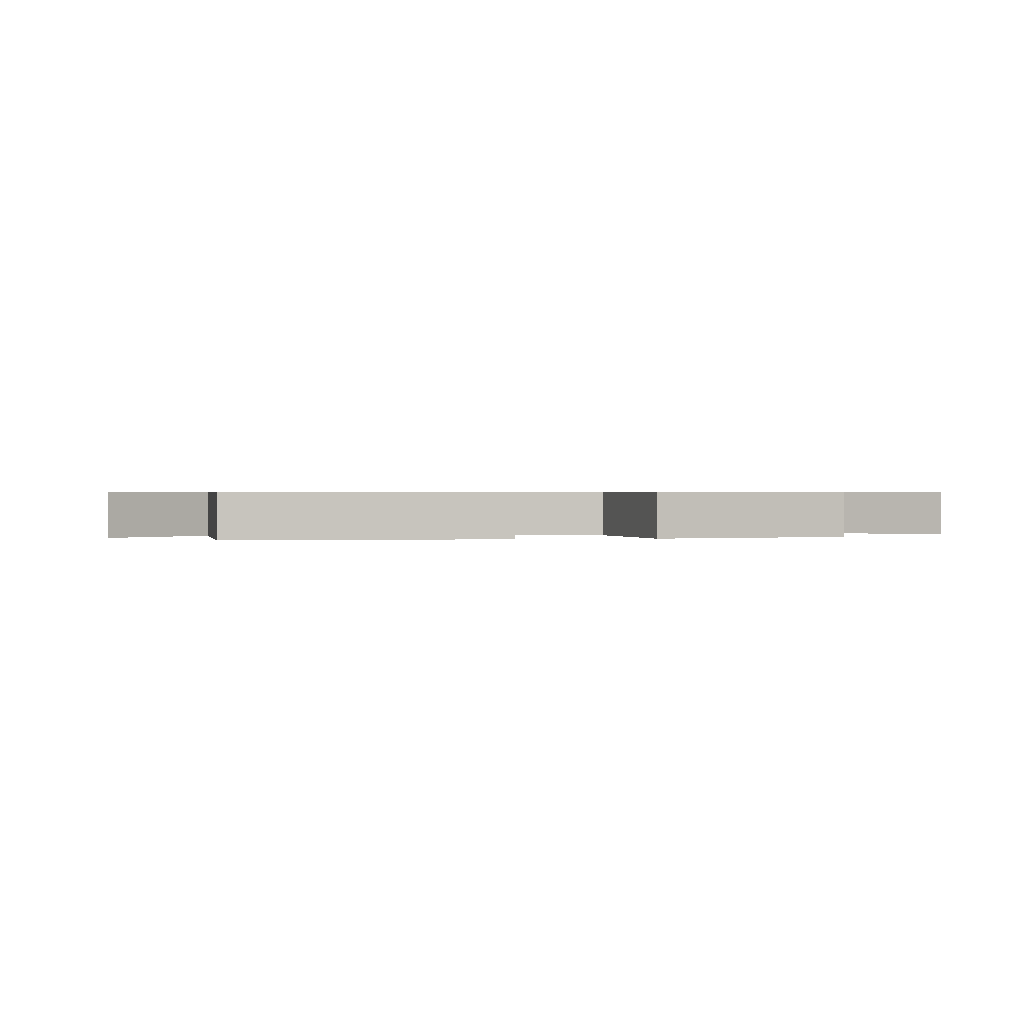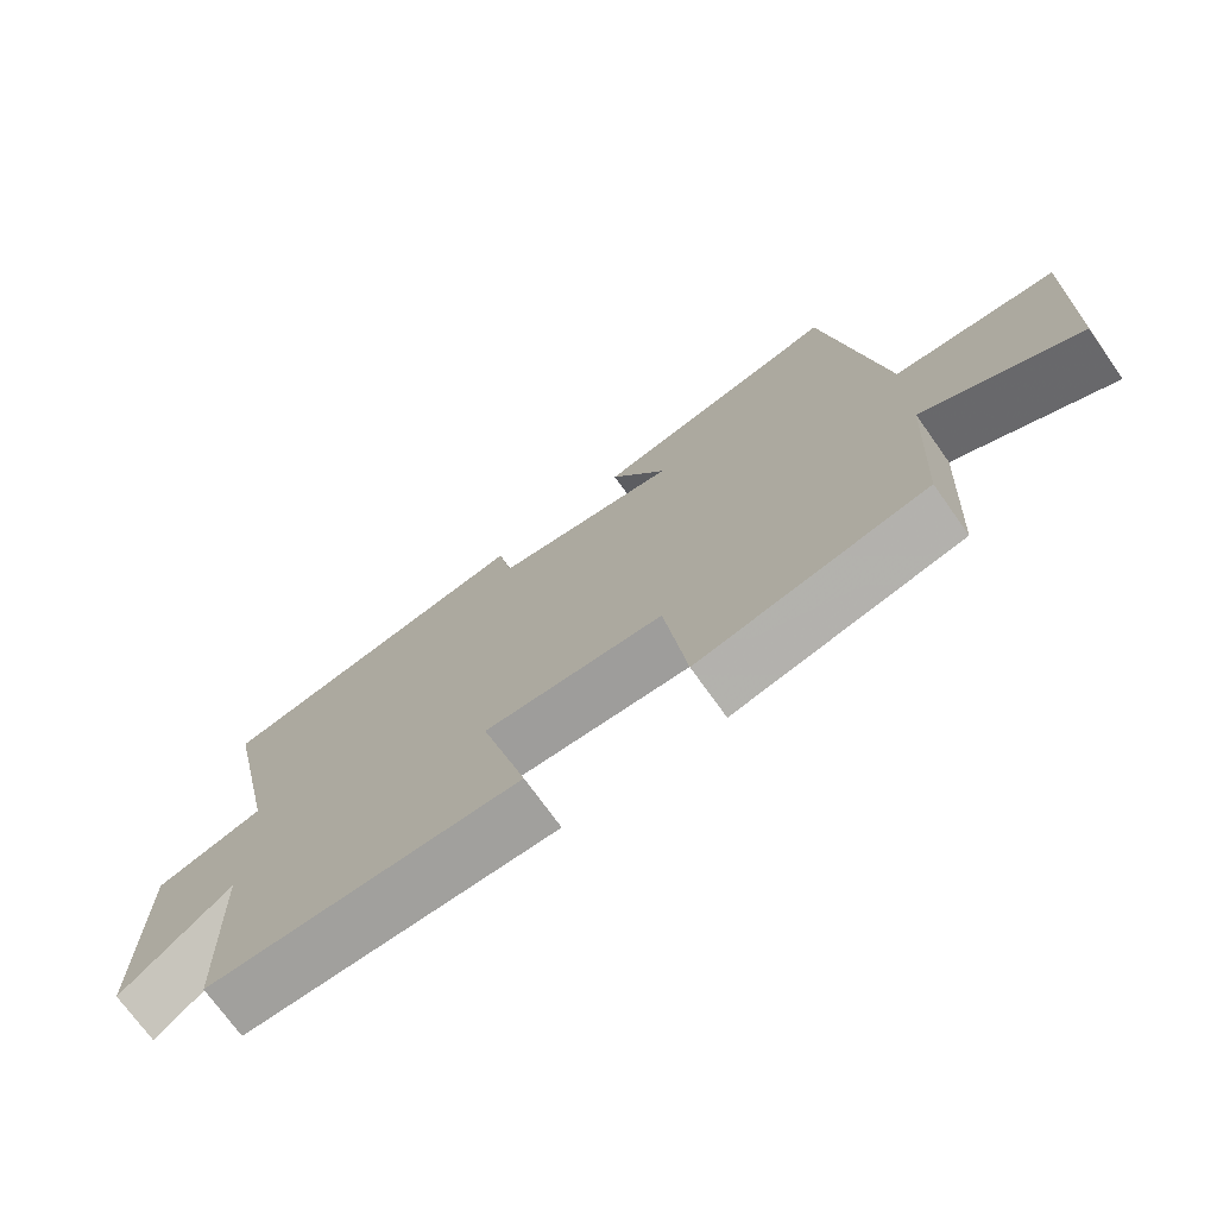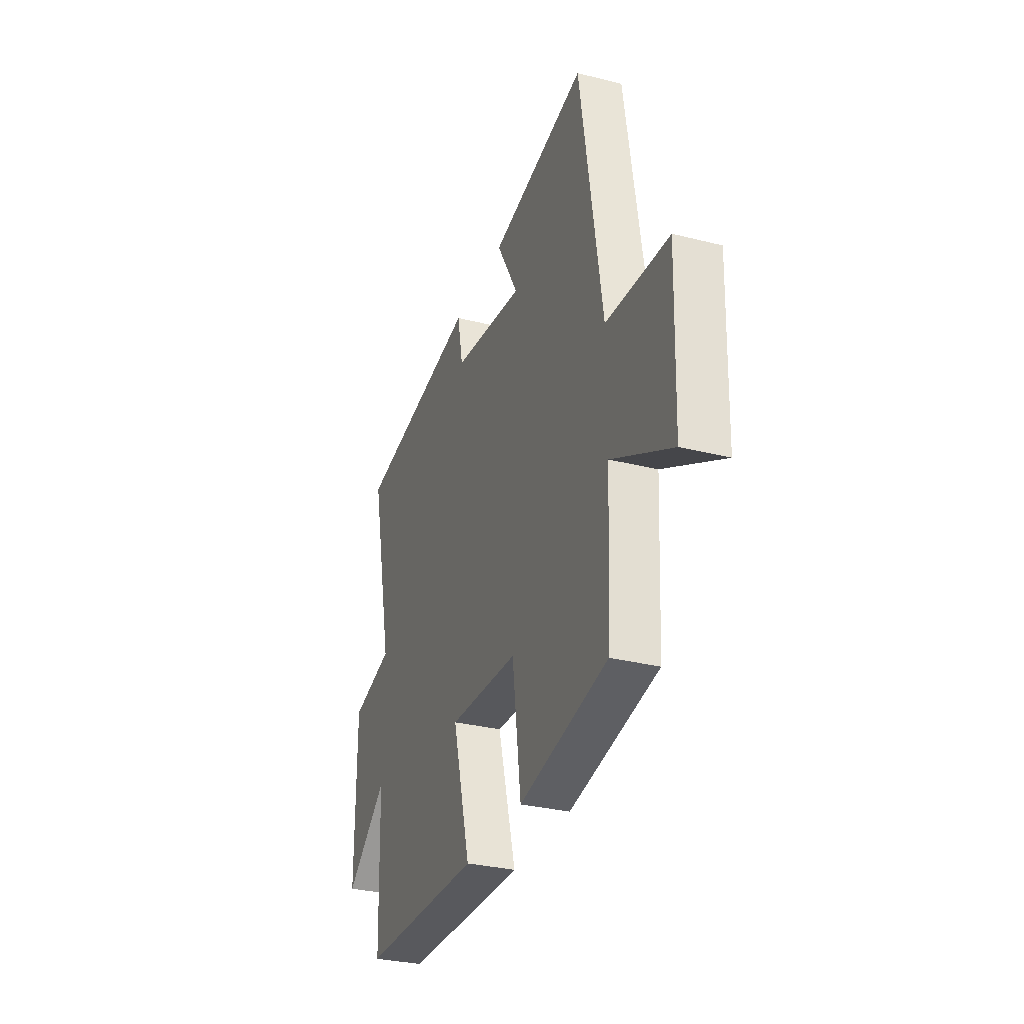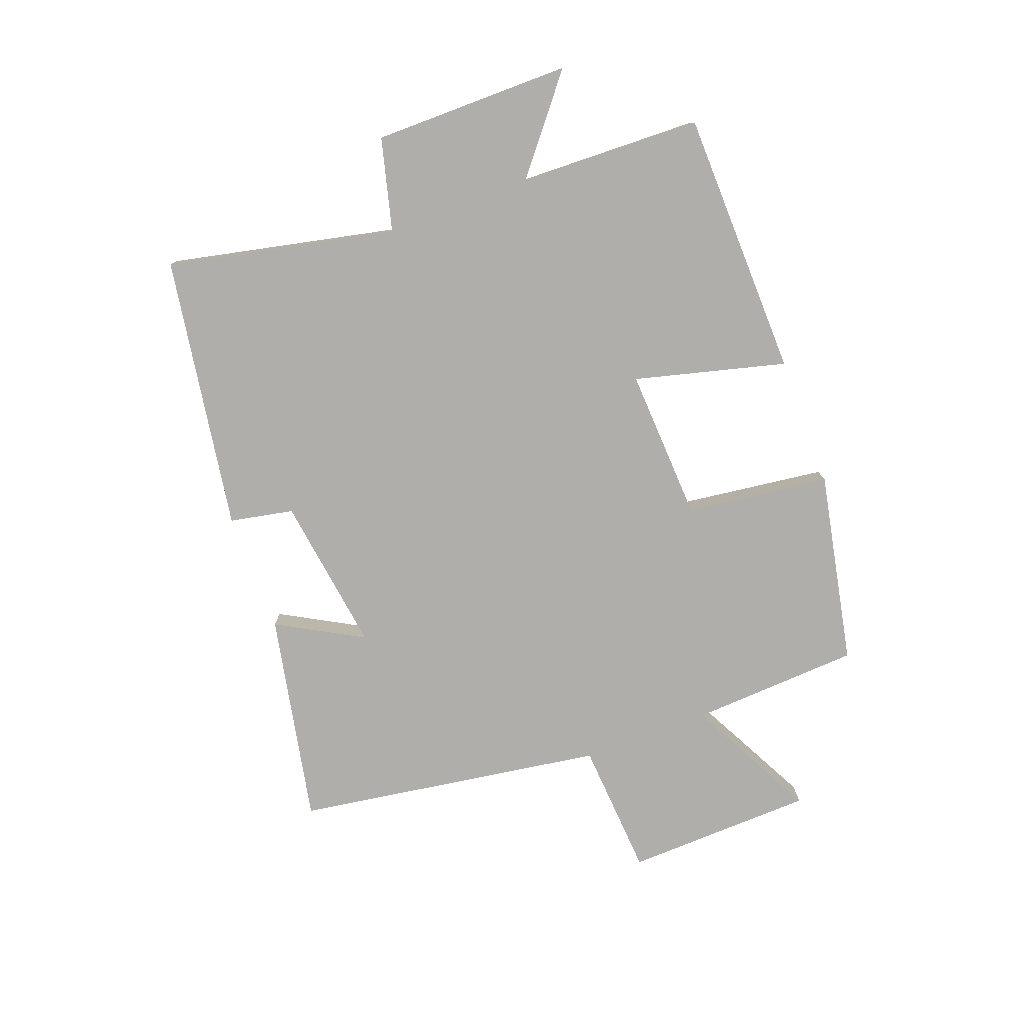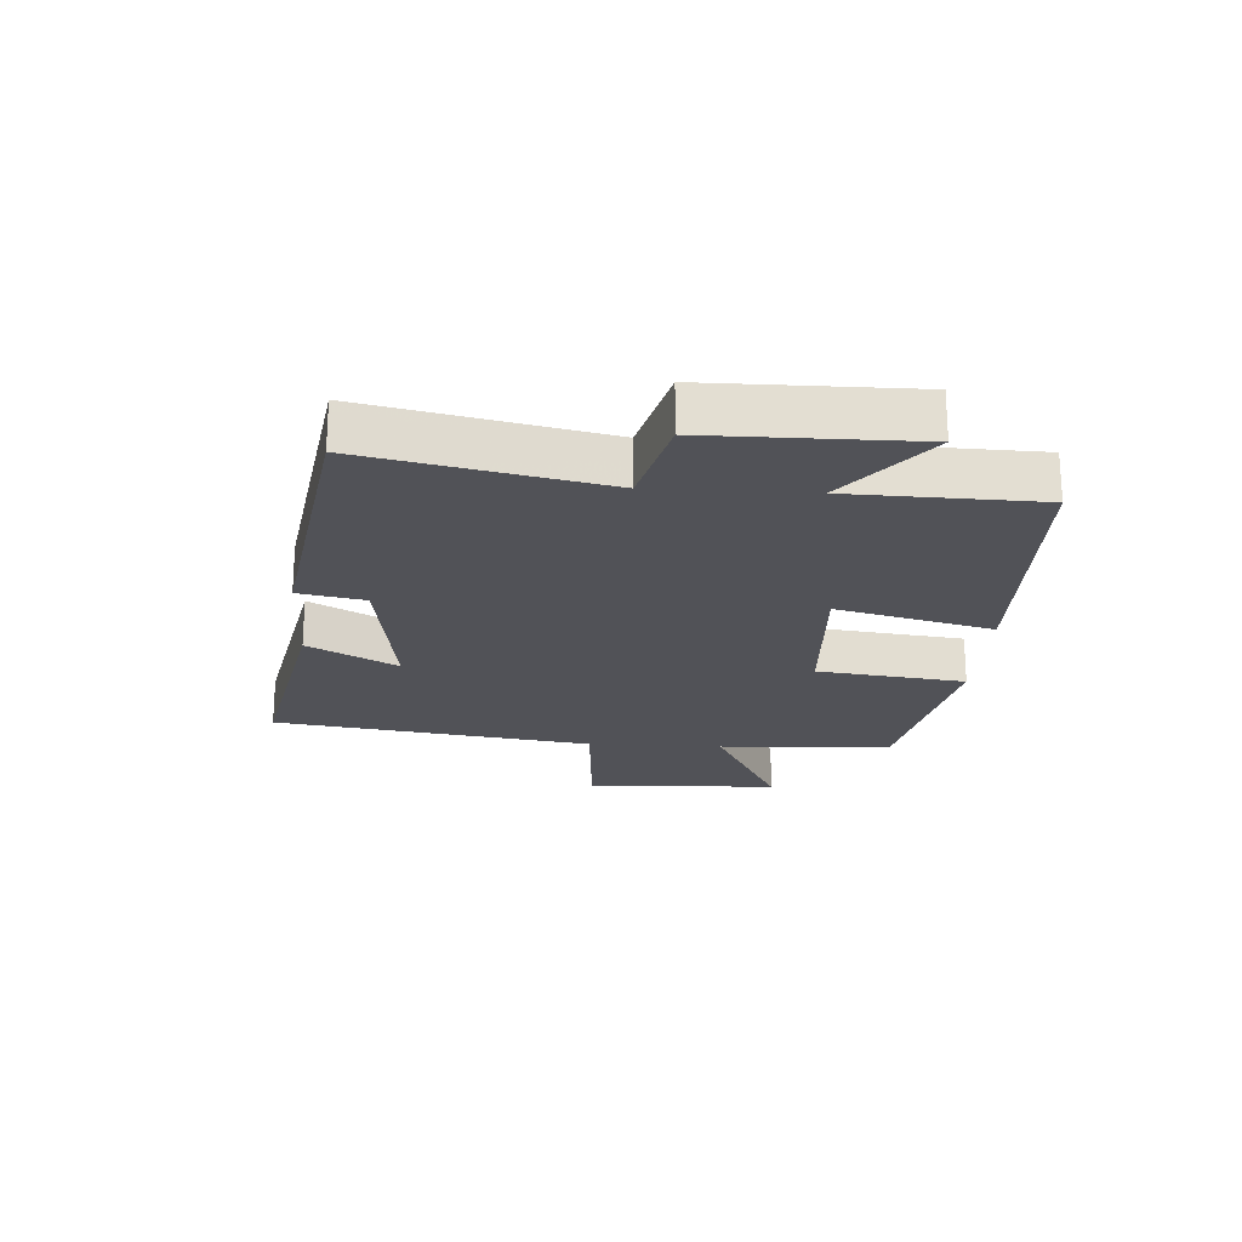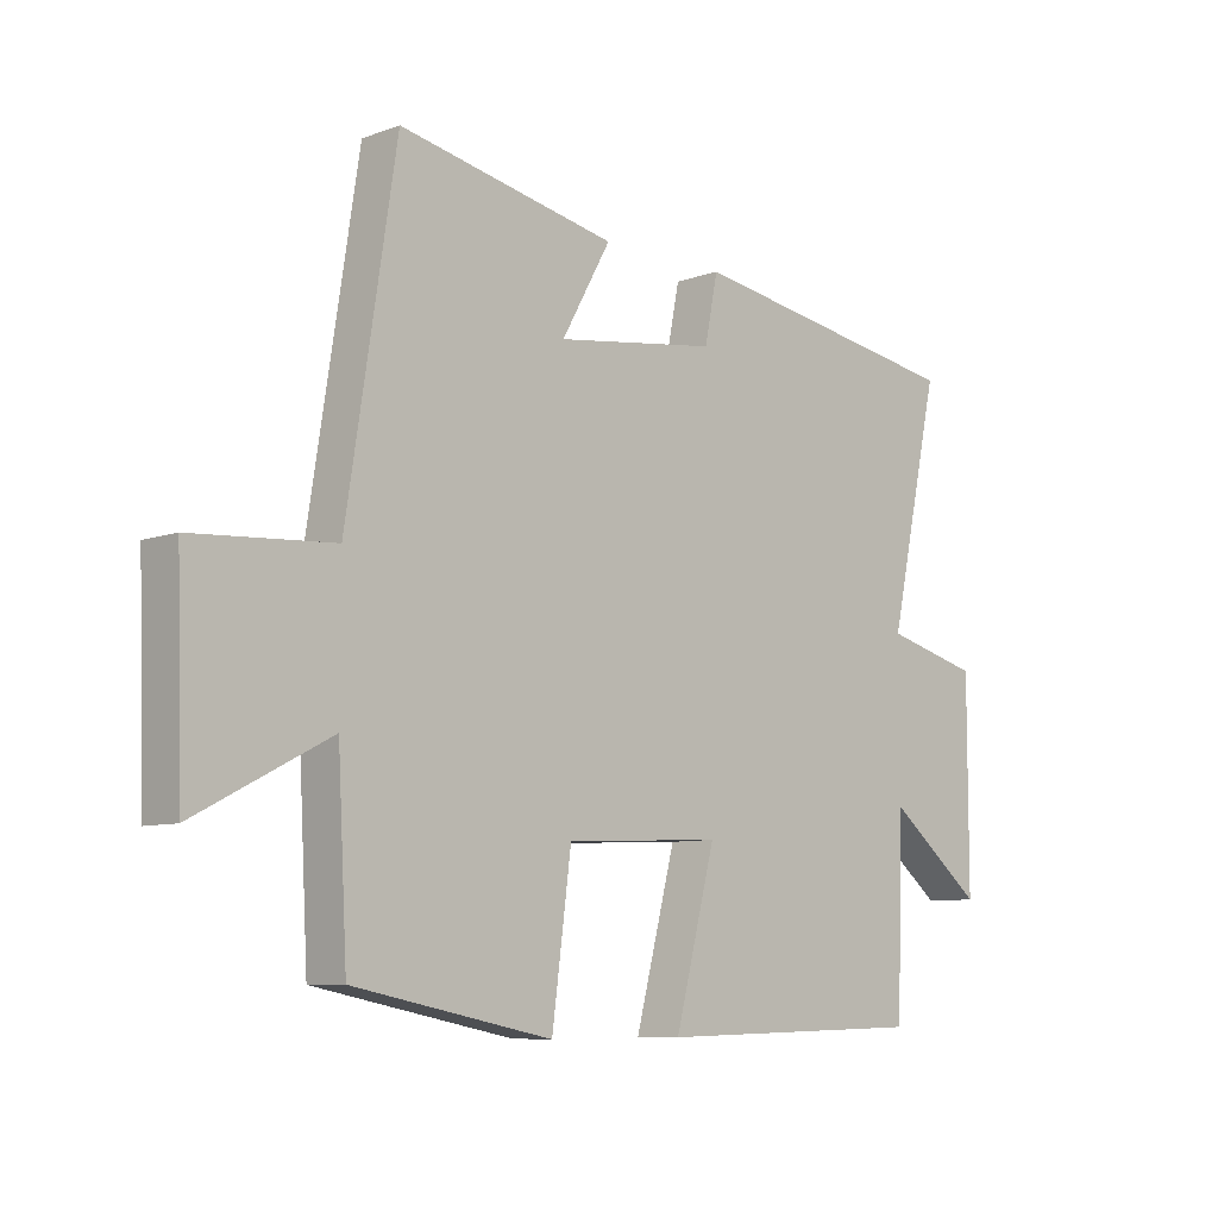
<metadata>
{"format":"obj","ext":"obj","renderer":"f3d","projection":"perspective","resolution":1024,"background":"white","views":[{"elev":0.6,"azim":170.3,"up":"+Y"},{"elev":-72.4,"azim":-144.6,"up":"+Z"},{"elev":-31.1,"azim":-109.8,"up":"+Z"},{"elev":-77.8,"azim":110.6,"up":"+Y"},{"elev":-21.6,"azim":86.6,"up":"+Y"},{"elev":-8.2,"azim":-45.0,"up":"+Z"}]}
</metadata>
<code>
v -0.485 0.07 -0.436
v -0.5 0.07 -0.156
v -0.715 0.07 -0.267
v -0.725 0.07 0.045
v -0.5 0.07 0.06
v -0.421 0.07 0.571
v -0.072 0.07 0.5
v -0.151 0.07 0.359
v 0.109 0.07 0.395
v 0.13 0.07 0.5
v 0.582 0.07 0.427
v 0.5 0.07 0.052
v 0.653 0.07 0.012
v 0.653 0.07 -0.314
v 0.5 0.07 -0.19
v 0.49 0.07 -0.491
v 0.051 0.07 -0.5
v 0.116 0.07 -0.251
v -0.136 0.07 -0.263
v -0.167 0.07 -0.5
v -0.485 0 -0.436
v -0.5 0 -0.156
v -0.715 0 -0.267
v -0.725 0 0.045
v -0.5 0 0.06
v -0.421 0 0.571
v -0.072 0 0.5
v -0.151 0 0.359
v 0.109 0 0.395
v 0.13 0 0.5
v 0.582 0 0.427
v 0.5 0 0.052
v 0.653 0 0.012
v 0.653 0 -0.314
v 0.5 0 -0.19
v 0.49 0 -0.491
v 0.051 0 -0.5
v 0.116 0 -0.251
v -0.136 0 -0.263
v -0.167 0 -0.5
f 19 20 1 2
f 18 19 2
f 15 16 17 18
f 15 18 2
f 12 13 14 15
f 12 15 2
f 9 10 11 12
f 8 9 12 2
f 5 6 7 8
f 5 8 2 3
f 3 4 5
f 22 21 40 39
f 22 39 38
f 38 37 36 35
f 22 38 35
f 35 34 33 32
f 22 35 32
f 32 31 30 29
f 22 32 29 28
f 28 27 26 25
f 23 22 28 25
f 25 24 23
f 1 21 22 2
f 2 22 23 3
f 3 23 24 4
f 4 24 25 5
f 5 25 26 6
f 6 26 27 7
f 7 27 28 8
f 8 28 29 9
f 9 29 30 10
f 10 30 31 11
f 11 31 32 12
f 12 32 33 13
f 13 33 34 14
f 14 34 35 15
f 15 35 36 16
f 16 36 37 17
f 17 37 38 18
f 18 38 39 19
f 19 39 40 20
f 20 40 21 1

</code>
